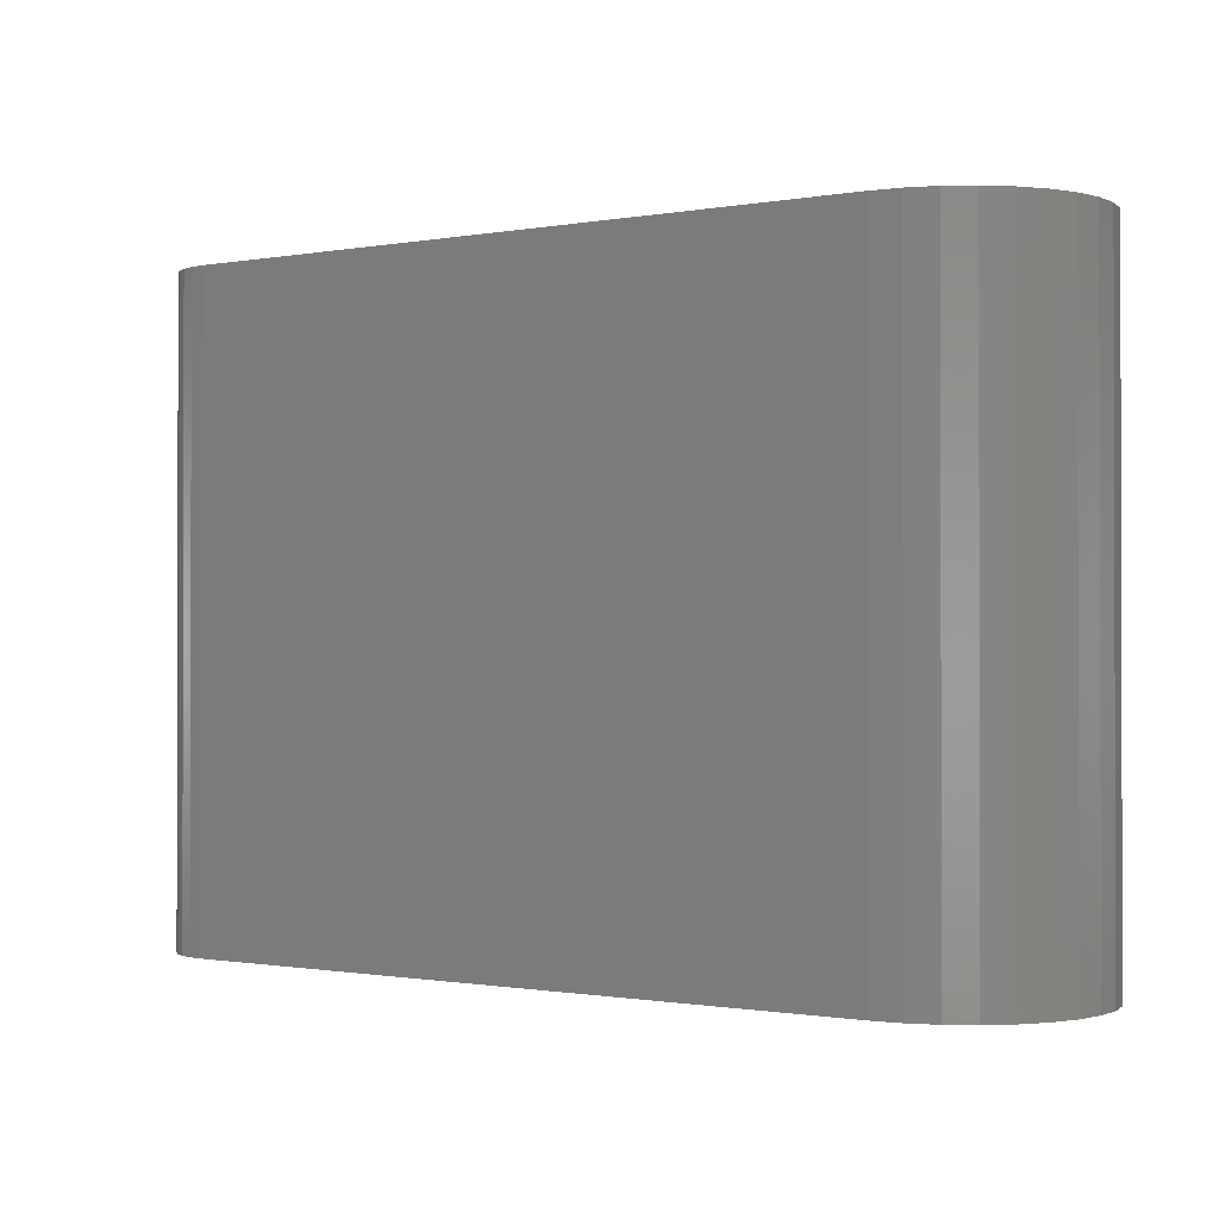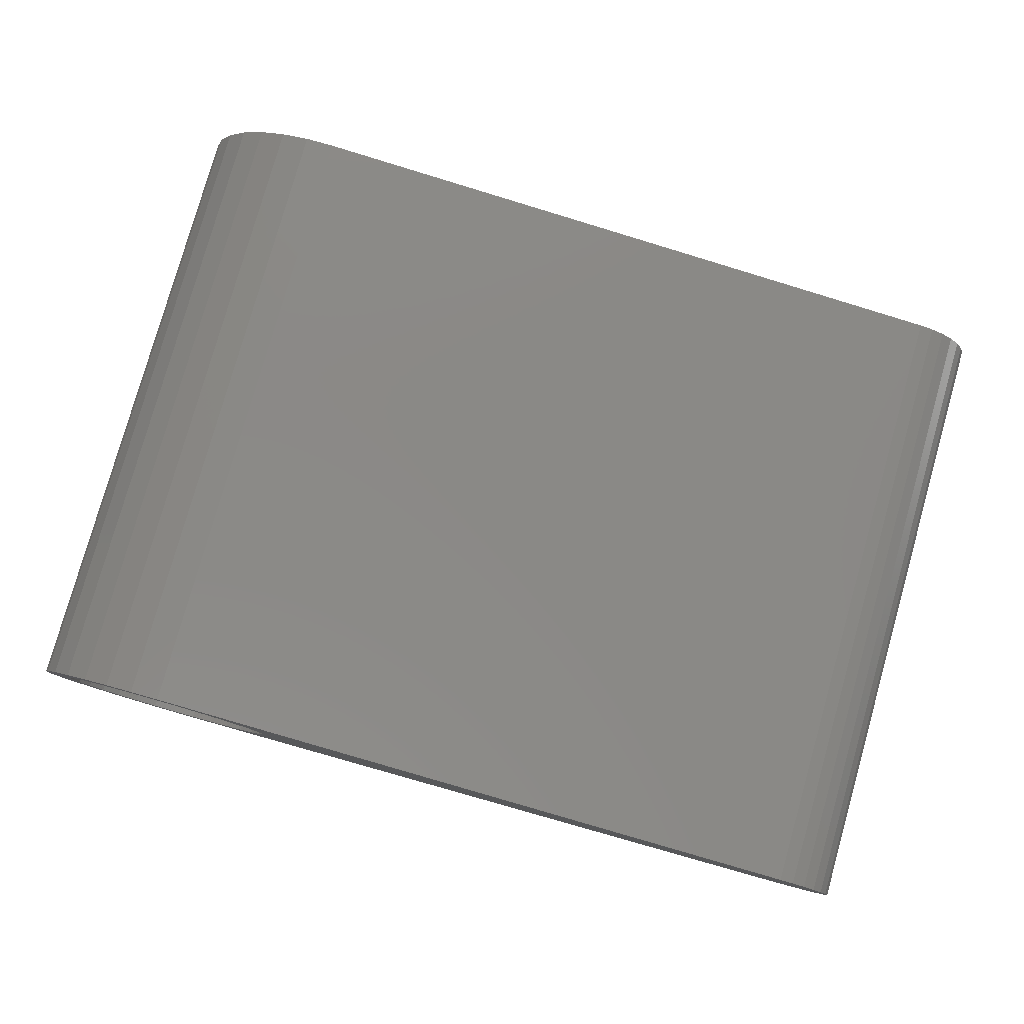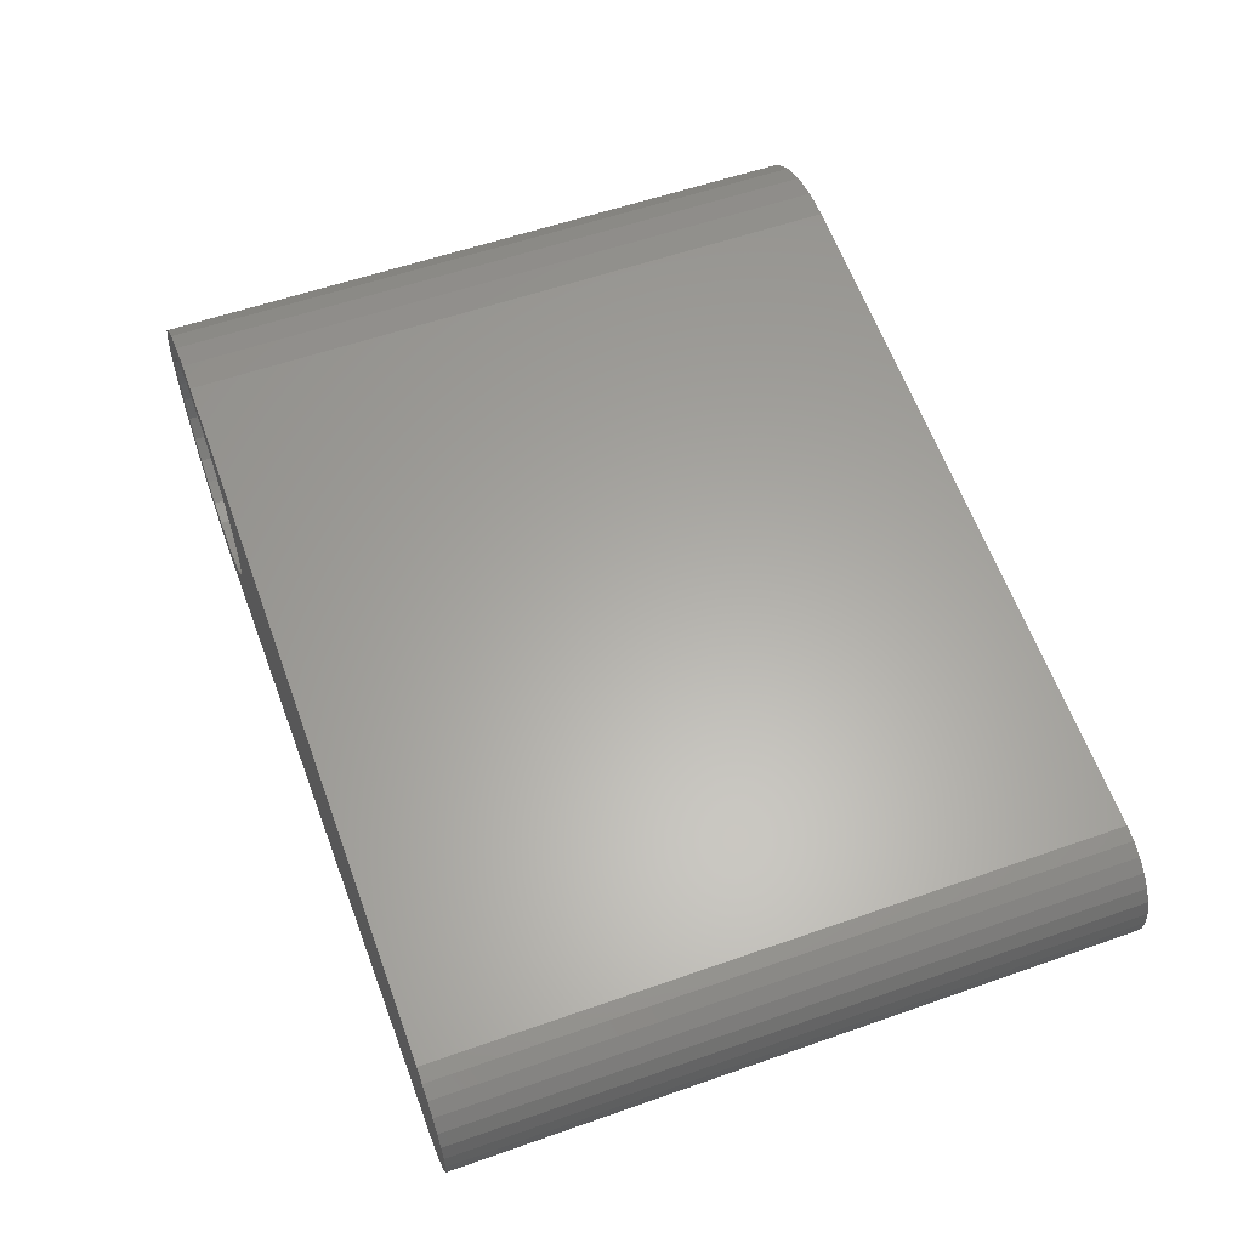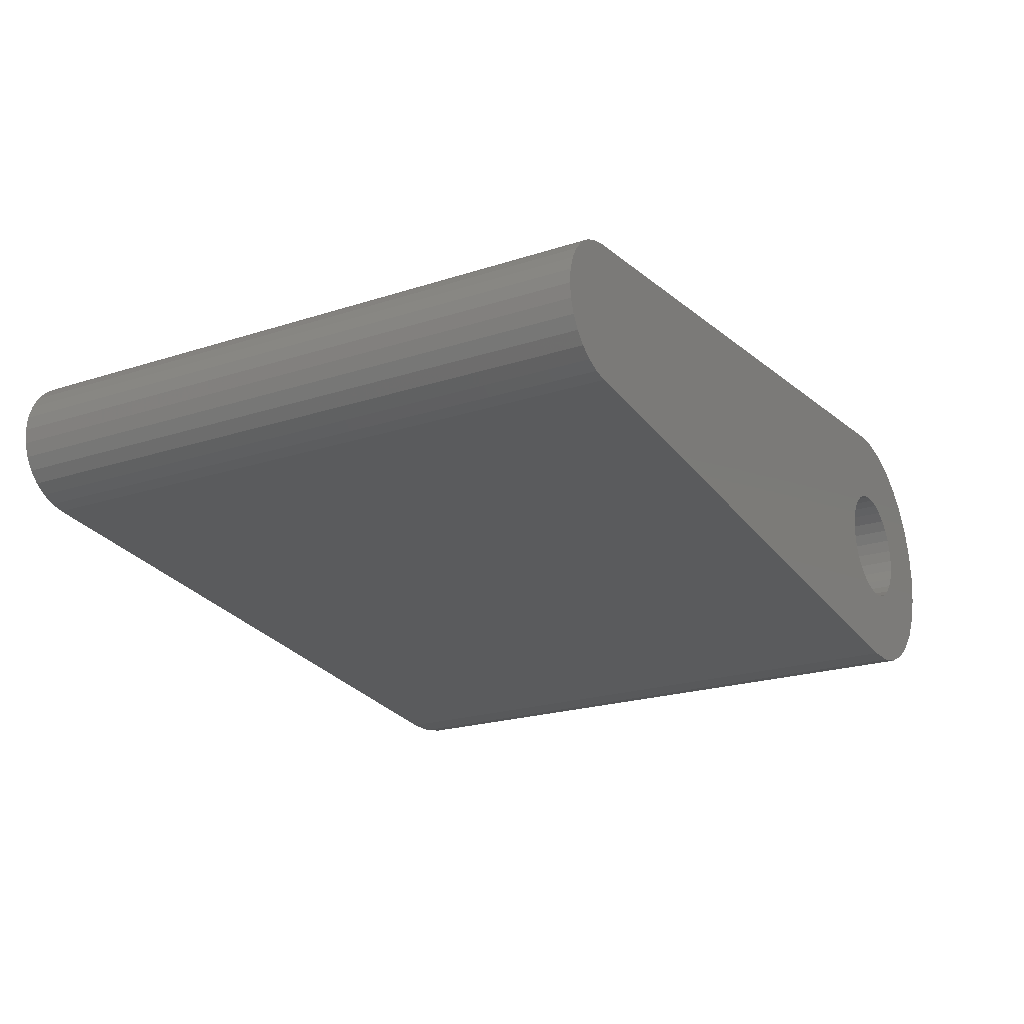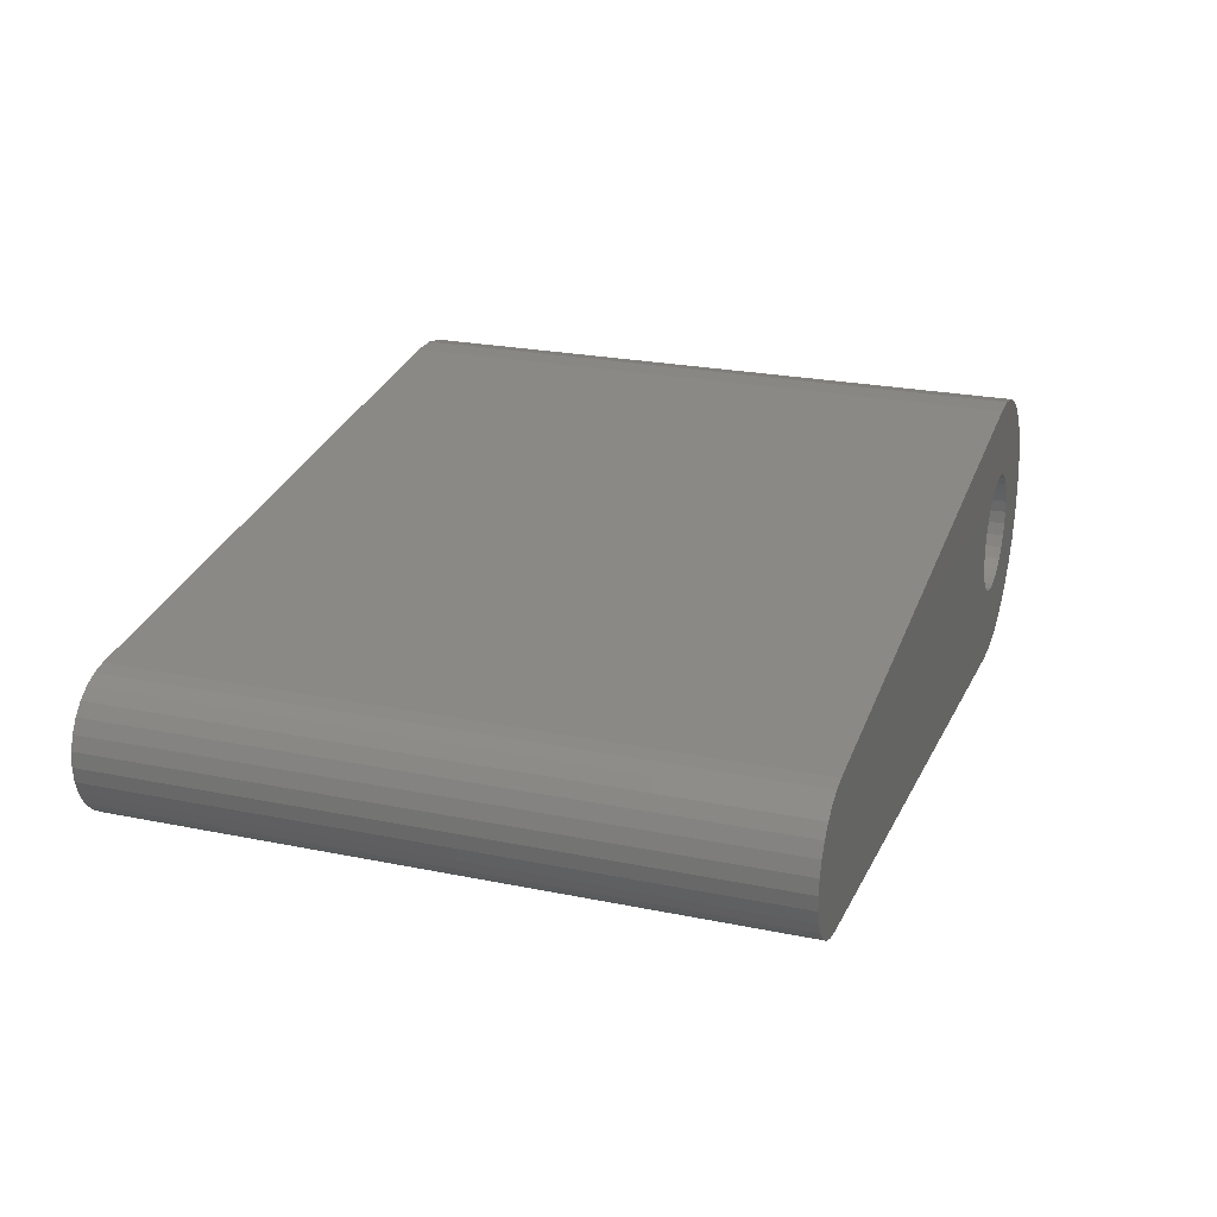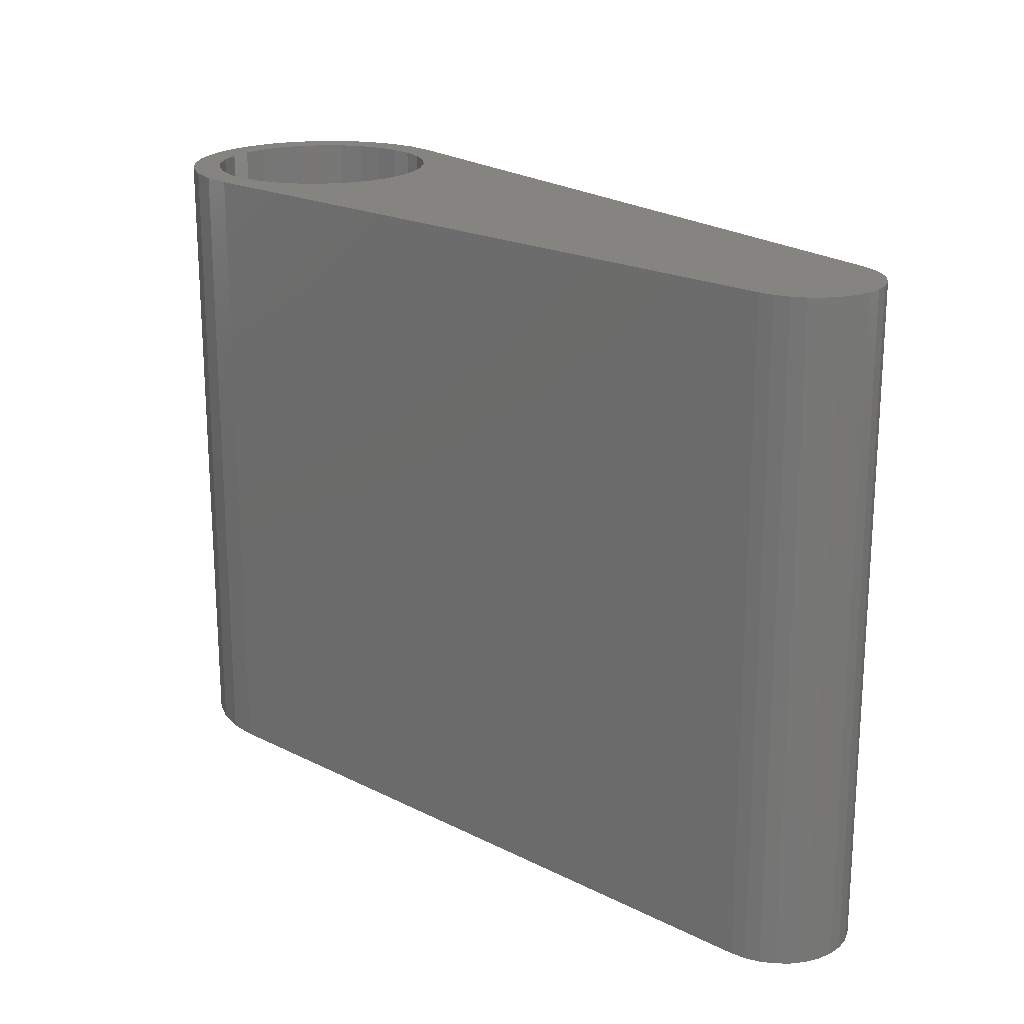
<metadata>
{"format":"stl","ext":"stl","renderer":"f3d","projection":"perspective","resolution":1024,"background":"white","views":[{"elev":-0.8,"azim":-152.1,"up":"+Z"},{"elev":79.6,"azim":15.8,"up":"+Y"},{"elev":56.7,"azim":69.8,"up":"+Y"},{"elev":-21.5,"azim":120.0,"up":"+Y"},{"elev":24.1,"azim":108.7,"up":"+Y"},{"elev":20.1,"azim":48.4,"up":"+Z"}]}
</metadata>
<code>
# stl→obj: 184 verts, 368 faces
v -5 0 0
v -4.891 1.04 0
v -4.891 -1.04 0
v -4.568 2.034 0
v -4.045 2.939 0
v -3.346 3.716 0
v -2.5 4.33 0
v -1.545 4.755 0
v -0.5226 4.973 0
v 0.5226 4.973 0
v 2.01 0.8948 0
v 25.26 2.486 0
v 2.152 -0.4574 0
v 27.5 0 0
v 2.01 -0.8948 0
v 27.45 0.5198 0
v 27.28 1.017 0
v 26.67 1.858 0
v 27.02 1.469 0
v 2.2 0 0
v 26.25 2.165 0
v 27.45 -0.5198 0
v 1.78 -1.293 0
v 26.25 -2.165 0
v 25.77 -2.378 0
v -0.23 -2.188 0
v 25.26 -2.486 0
v 0.5226 -4.973 0
v -0.5226 -4.973 0
v -1.545 -4.755 0
v -2.5 -4.33 0
v -3.346 -3.716 0
v -4.045 -2.939 0
v -4.568 -2.034 0
v -2.2 0 0
v -2.152 -0.4574 0
v -1.78 -1.293 0
v -2.01 -0.8948 0
v 0.6798 -2.092 0
v 0.23 -2.188 0
v 1.472 -1.635 0
v -1.472 -1.635 0
v 1.1 -1.905 0
v -1.1 -1.905 0
v -0.6798 -2.092 0
v 27.02 -1.469 0
v 26.67 -1.858 0
v 27.28 -1.017 0
v -1.472 1.635 0
v -1.1 1.905 0
v 1.78 1.293 0
v 2.152 0.4574 0
v 1.472 1.635 0
v 1.1 1.905 0
v 0.6798 2.092 0
v 0.23 2.188 0
v -0.23 2.188 0
v -0.6798 2.092 0
v -1.78 1.293 0
v -2.01 0.8948 0
v -2.152 0.4574 0
v 25.77 2.378 0
v -5 0 23
v -4.891 1.04 23
v -4.891 -1.04 23
v -4.568 -2.034 23
v -4.045 -2.939 23
v -3.346 -3.716 23
v -2.5 -4.33 23
v -1.545 -4.755 23
v -0.5226 -4.973 23
v 0.5226 -4.973 23
v 25.26 -2.486 23
v 25.77 -2.378 23
v 26.25 -2.165 23
v 26.67 -1.858 23
v 27.02 -1.469 23
v 27.28 -1.017 23
v 27.45 -0.5198 23
v 27.5 0 23
v 27.45 0.5198 23
v 27.28 1.017 23
v 27.02 1.469 23
v 26.67 1.858 23
v 26.25 2.165 23
v 25.77 2.378 23
v 25.26 2.486 23
v 0.5226 4.973 23
v -0.5226 4.973 23
v -1.545 4.755 23
v -2.5 4.33 23
v -3.346 3.716 23
v -4.045 2.939 23
v -4.568 2.034 23
v -2.152 0.4574 3
v -2.2 0 3
v -2.152 -0.4574 3
v -2.01 0.8948 3
v -1.78 1.293 3
v -1.472 1.635 3
v -1.1 1.905 3
v -0.6798 2.092 3
v -0.23 2.188 3
v 0.23 2.188 3
v 0.6798 2.092 3
v 1.1 1.905 3
v 1.472 1.635 3
v 1.78 1.293 3
v 2.01 0.8948 3
v 2.152 0.4574 3
v 2.2 0 3
v 2.152 -0.4574 3
v 2.01 -0.8948 3
v 1.78 -1.293 3
v 1.472 -1.635 3
v 1.1 -1.905 3
v 0.6798 -2.092 3
v 0.23 -2.188 3
v -0.23 -2.188 3
v -0.6798 -2.092 3
v -1.1 -1.905 3
v -1.472 -1.635 3
v -1.78 -1.293 3
v -2.01 -0.8948 3
v -3.654 -1.627 23
v 3.654 1.627 23
v -1.236 -3.804 23
v -2 -3.464 23
v 3.913 0.8316 23
v -1.236 3.804 23
v -0.4181 3.978 23
v -3.654 1.627 23
v -3.236 2.351 23
v -2.677 -2.973 23
v -2.677 2.973 23
v -2 3.464 23
v 3.236 2.351 23
v 0.4181 3.978 23
v 1.236 3.804 23
v 2 3.464 23
v 2.677 2.973 23
v 4 0 23
v 0.4181 -3.978 23
v -0.4181 -3.978 23
v 3.913 -0.8316 23
v 3.654 -1.627 23
v 3.236 -2.351 23
v 2.677 -2.973 23
v 1.236 -3.804 23
v -4 0 23
v -3.913 0.8316 23
v -3.236 -2.351 23
v -3.913 -0.8316 23
v 2 -3.464 23
v -3.913 -0.8316 3
v -3.654 -1.627 3
v -3.236 -2.351 3
v -2 -3.464 3
v -2.677 -2.973 3
v -1.236 -3.804 3
v -0.4181 -3.978 3
v 0.4181 -3.978 3
v 1.236 -3.804 3
v 2 -3.464 3
v 2.677 -2.973 3
v 3.236 -2.351 3
v 3.654 -1.627 3
v 3.913 -0.8316 3
v 3.236 2.351 3
v 1.236 3.804 3
v 2 3.464 3
v -0.4181 3.978 3
v 0.4181 3.978 3
v -1.236 3.804 3
v -2 3.464 3
v -2.677 2.973 3
v -3.236 2.351 3
v -3.654 1.627 3
v -3.913 0.8316 3
v -4 0 3
v 3.654 1.627 3
v 2.677 2.973 3
v 3.913 0.8316 3
v 4 0 3
f 1 2 3
f 3 2 4
f 3 4 5
f 3 5 6
f 3 6 7
f 3 7 8
f 3 8 9
f 3 9 10
f 11 10 12
f 13 14 15
f 13 16 14
f 13 17 16
f 13 18 19
f 20 18 13
f 20 21 18
f 15 14 22
f 23 24 25
f 26 27 28
f 3 28 29
f 3 29 30
f 3 30 31
f 3 31 32
f 3 32 33
f 3 33 34
f 3 35 36
f 37 3 38
f 39 27 40
f 3 37 28
f 23 27 41
f 37 42 28
f 41 27 43
f 42 44 28
f 43 27 39
f 44 45 28
f 40 27 26
f 45 26 28
f 15 46 47
f 15 24 23
f 15 47 24
f 15 22 48
f 49 10 50
f 51 10 11
f 52 11 12
f 53 10 51
f 54 10 53
f 55 10 54
f 56 10 55
f 57 10 56
f 58 10 57
f 50 10 58
f 3 10 49
f 3 49 59
f 3 59 60
f 3 60 61
f 3 61 35
f 38 3 36
f 20 12 62
f 52 12 20
f 13 19 17
f 20 62 21
f 23 25 27
f 15 48 46
f 1 63 2
f 2 63 64
f 1 3 63
f 63 3 65
f 3 34 65
f 65 34 66
f 34 33 66
f 66 33 67
f 33 32 67
f 67 32 68
f 68 32 31
f 69 68 31
f 69 31 30
f 70 69 30
f 70 30 29
f 71 70 29
f 71 29 28
f 72 71 28
f 72 28 27
f 73 72 27
f 73 27 25
f 74 73 25
f 74 25 24
f 75 74 24
f 75 24 47
f 76 75 47
f 76 47 46
f 77 76 46
f 77 46 48
f 78 77 48
f 78 48 22
f 79 78 22
f 79 22 14
f 80 79 14
f 14 16 81
f 80 14 81
f 16 17 82
f 81 16 82
f 17 19 83
f 82 17 83
f 19 18 84
f 83 19 84
f 21 85 18
f 18 85 84
f 62 86 21
f 21 86 85
f 12 87 62
f 62 87 86
f 10 88 12
f 12 88 87
f 9 89 10
f 10 89 88
f 8 90 9
f 9 90 89
f 7 91 8
f 8 91 90
f 6 92 7
f 7 92 91
f 5 93 6
f 6 93 92
f 4 94 5
f 5 94 93
f 2 64 4
f 4 64 94
f 61 95 96
f 35 61 96
f 96 97 36
f 35 96 36
f 60 98 95
f 61 60 95
f 59 99 98
f 60 59 98
f 49 100 99
f 59 49 99
f 50 101 100
f 49 50 100
f 58 102 101
f 50 58 101
f 57 103 102
f 58 57 102
f 56 104 103
f 57 56 103
f 55 105 104
f 56 55 104
f 54 106 105
f 55 54 105
f 53 107 106
f 54 53 106
f 108 107 51
f 51 107 53
f 109 108 11
f 11 108 51
f 110 109 52
f 52 109 11
f 111 110 20
f 20 110 52
f 111 20 112
f 112 20 13
f 112 13 113
f 113 13 15
f 113 15 114
f 114 15 23
f 114 23 115
f 115 23 41
f 115 41 116
f 116 41 43
f 116 43 117
f 117 43 39
f 117 39 118
f 118 39 40
f 118 40 119
f 119 40 26
f 119 26 120
f 120 26 45
f 120 45 121
f 121 45 44
f 121 44 122
f 122 44 42
f 123 122 42
f 37 123 42
f 124 123 37
f 38 124 37
f 97 124 38
f 36 97 38
f 64 63 65
f 67 64 66
f 66 64 65
f 68 64 67
f 69 64 68
f 125 64 69
f 126 84 85
f 127 128 71
f 126 86 87
f 126 129 81
f 130 131 88
f 132 133 64
f 90 64 89
f 91 64 90
f 92 64 91
f 93 64 92
f 94 64 93
f 126 83 84
f 126 85 86
f 128 134 70
f 126 82 83
f 135 136 89
f 126 81 82
f 135 64 133
f 89 64 135
f 89 136 88
f 136 130 88
f 137 126 87
f 88 138 87
f 88 131 138
f 139 140 87
f 140 141 87
f 141 137 87
f 138 139 87
f 81 129 80
f 74 142 73
f 143 144 72
f 73 145 146
f 73 146 147
f 73 148 72
f 73 147 148
f 149 143 72
f 72 144 71
f 144 127 71
f 71 128 70
f 150 151 64
f 70 134 69
f 134 152 69
f 153 64 125
f 152 125 69
f 153 150 64
f 129 142 74
f 129 74 75
f 129 75 76
f 129 79 80
f 129 78 79
f 129 77 78
f 129 76 77
f 154 149 72
f 142 145 73
f 148 154 72
f 151 132 64
f 155 156 157
f 158 155 159
f 159 155 157
f 160 155 158
f 161 155 160
f 162 155 161
f 163 155 162
f 164 155 163
f 120 155 164
f 121 122 155
f 117 118 165
f 115 116 166
f 114 115 167
f 112 113 168
f 107 108 169
f 102 103 170
f 104 105 171
f 172 155 173
f 174 155 172
f 175 155 174
f 176 155 175
f 177 155 176
f 178 155 177
f 179 155 178
f 180 155 179
f 108 109 181
f 123 124 155
f 100 101 173
f 105 106 182
f 99 155 98
f 173 155 99
f 173 99 100
f 173 101 170
f 101 102 170
f 170 103 171
f 103 104 171
f 171 105 182
f 95 98 155
f 182 106 169
f 106 107 169
f 169 108 181
f 122 123 155
f 181 109 183
f 96 95 155
f 109 110 183
f 183 111 184
f 184 112 168
f 168 113 167
f 113 114 167
f 167 115 166
f 166 116 165
f 116 117 165
f 165 118 164
f 118 119 164
f 119 120 164
f 121 155 120
f 124 97 155
f 110 111 183
f 111 112 184
f 97 96 155
f 150 153 155
f 180 150 155
f 153 125 156
f 155 153 156
f 125 152 157
f 156 125 157
f 152 134 159
f 157 152 159
f 128 158 134
f 134 158 159
f 127 160 128
f 128 160 158
f 144 161 127
f 127 161 160
f 143 162 144
f 144 162 161
f 149 163 143
f 143 163 162
f 154 164 149
f 149 164 163
f 148 165 154
f 154 165 164
f 147 166 148
f 148 166 165
f 146 167 147
f 147 167 166
f 145 168 146
f 146 168 167
f 142 184 145
f 145 184 168
f 142 129 184
f 184 129 183
f 129 126 183
f 183 126 181
f 126 137 181
f 181 137 169
f 137 141 169
f 169 141 182
f 182 141 140
f 171 182 140
f 171 140 139
f 170 171 139
f 170 139 138
f 173 170 138
f 173 138 131
f 172 173 131
f 172 131 130
f 174 172 130
f 174 130 136
f 175 174 136
f 175 136 135
f 176 175 135
f 176 135 133
f 177 176 133
f 177 133 132
f 178 177 132
f 178 132 151
f 179 178 151
f 179 151 150
f 180 179 150

</code>
